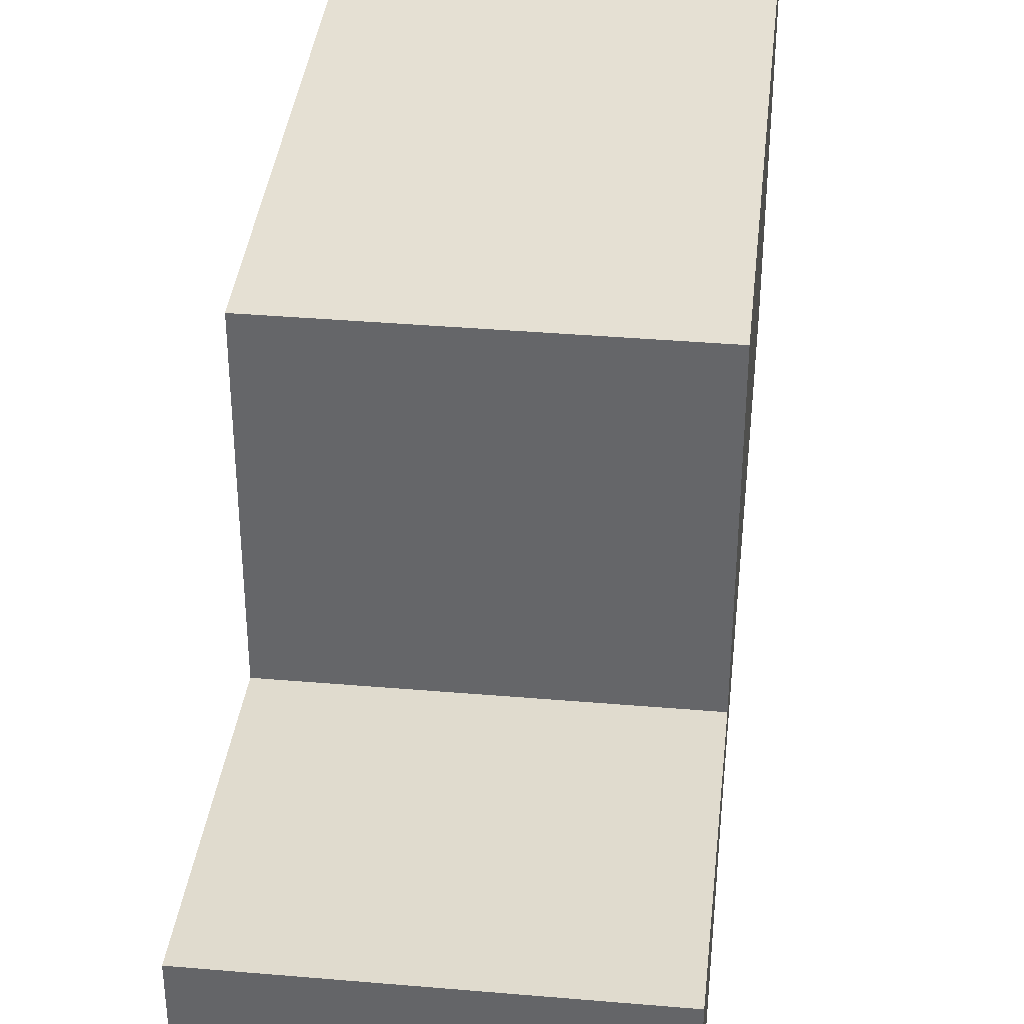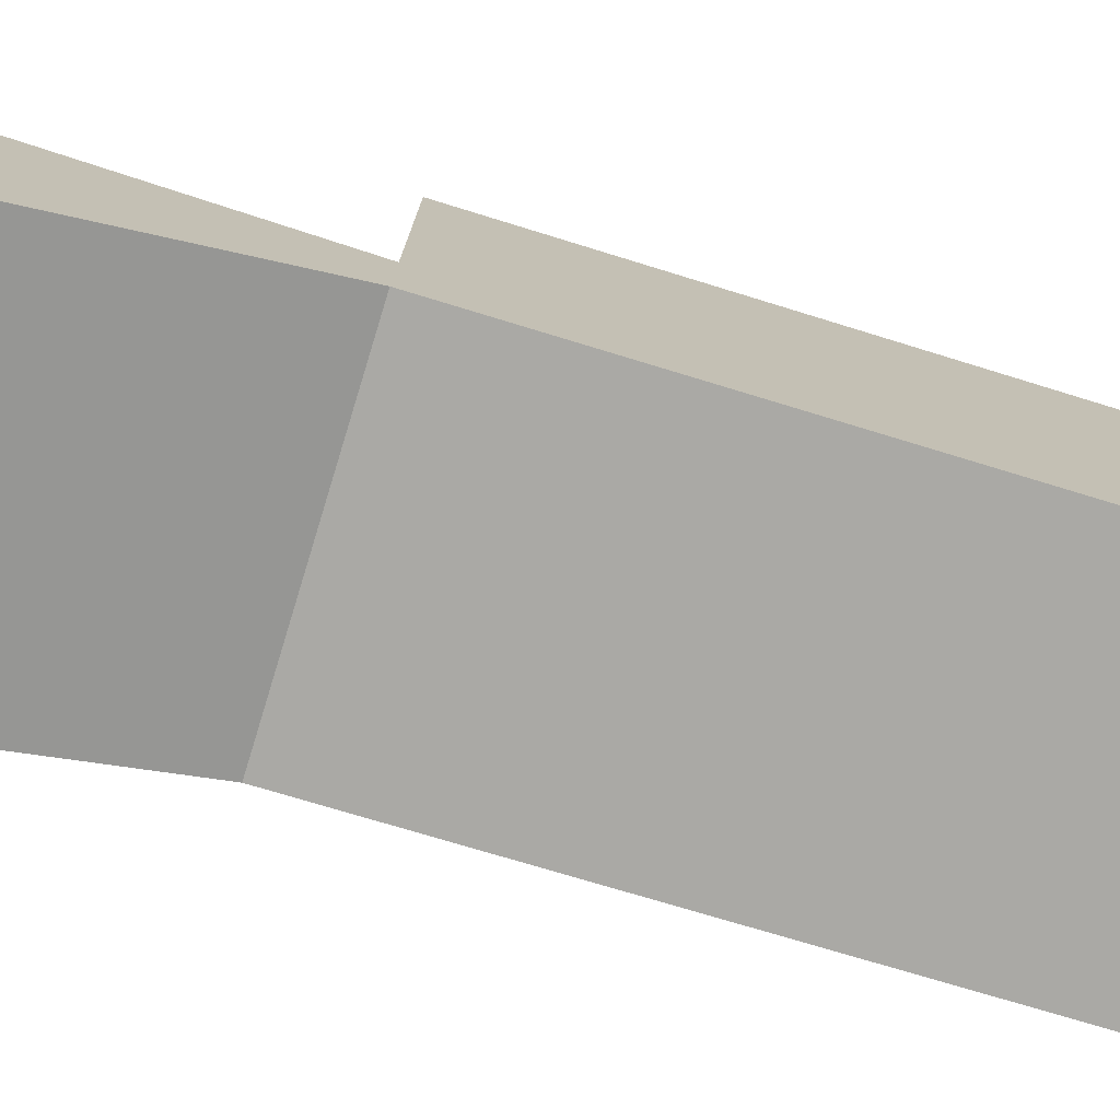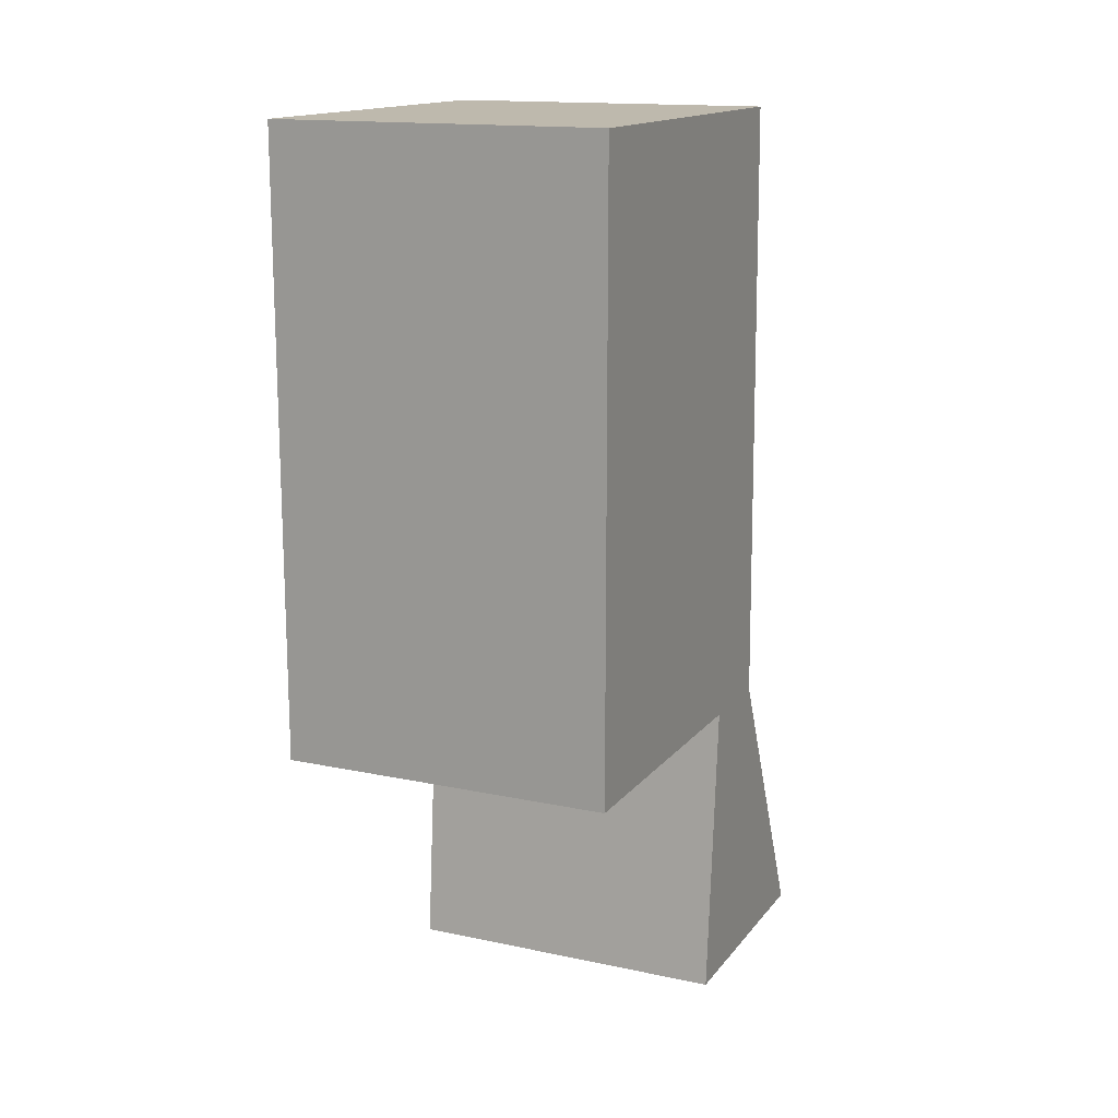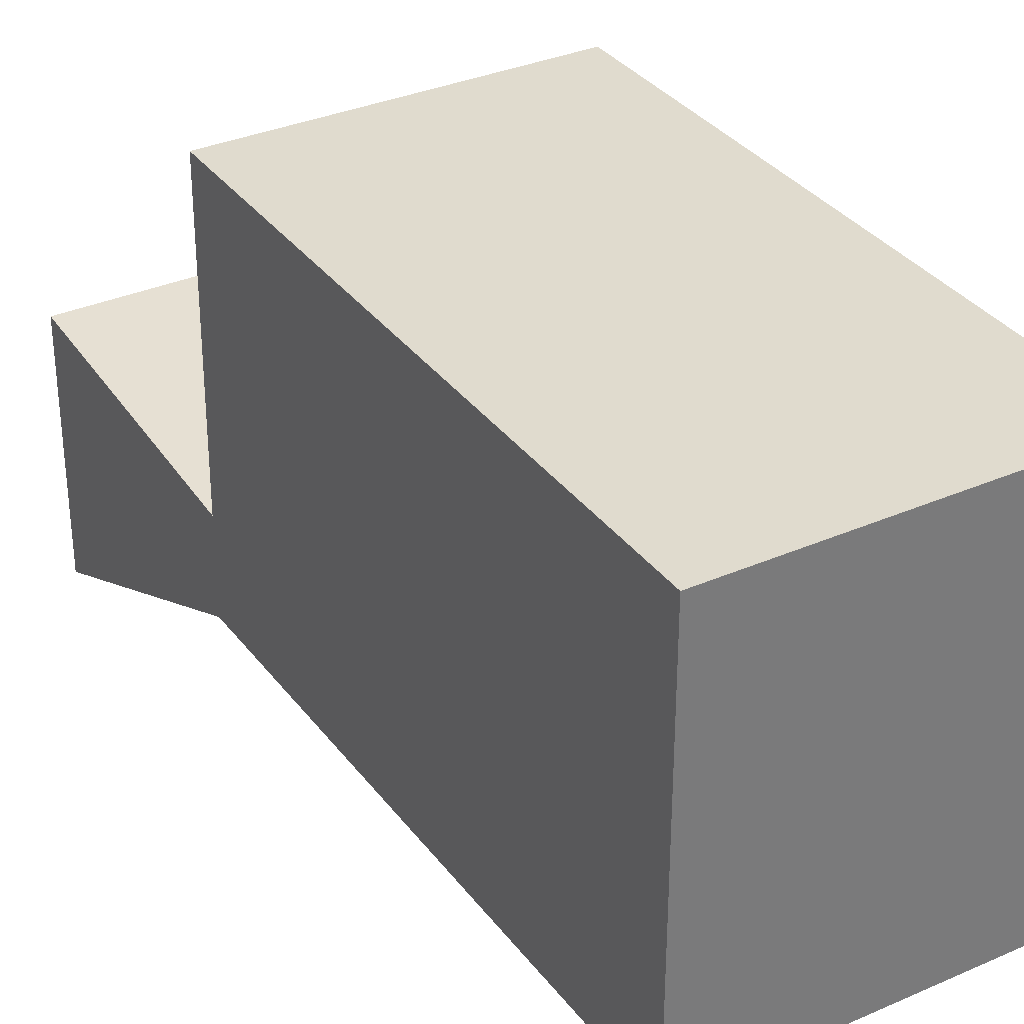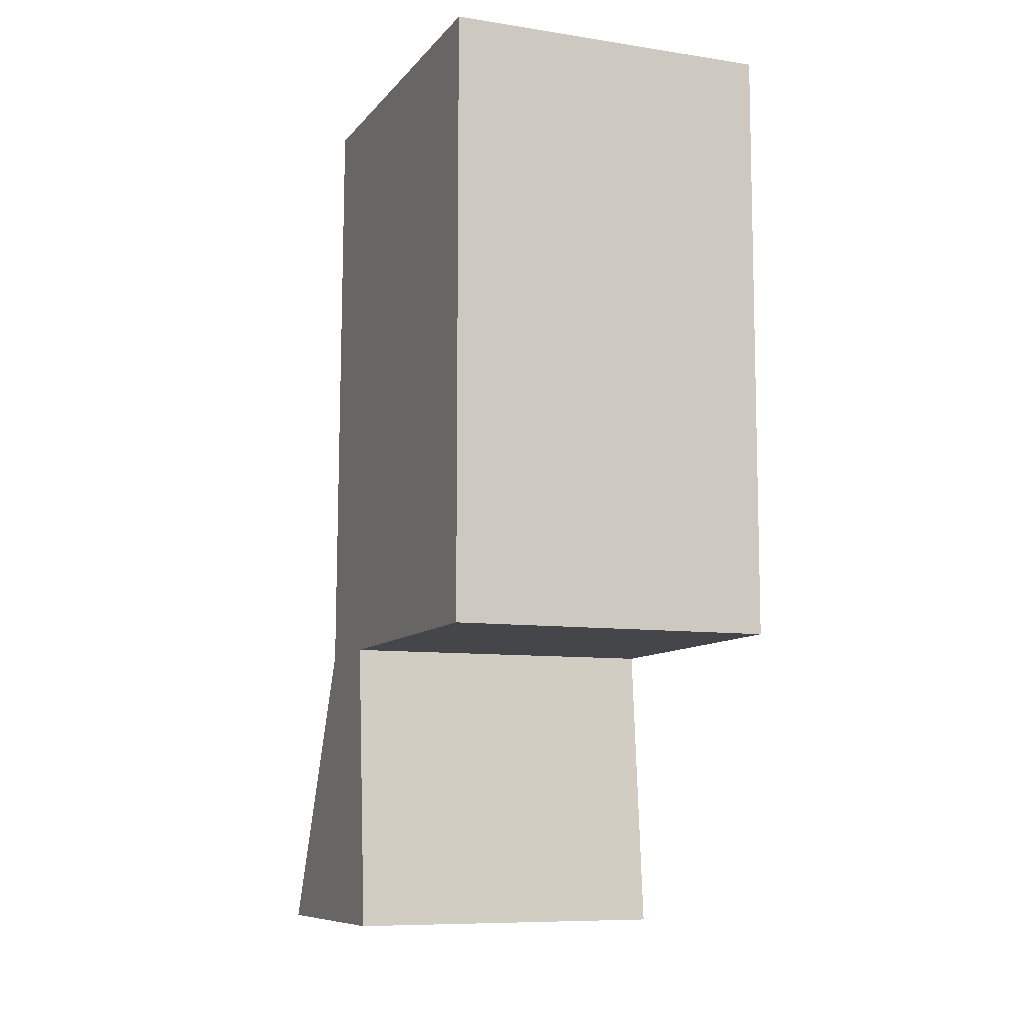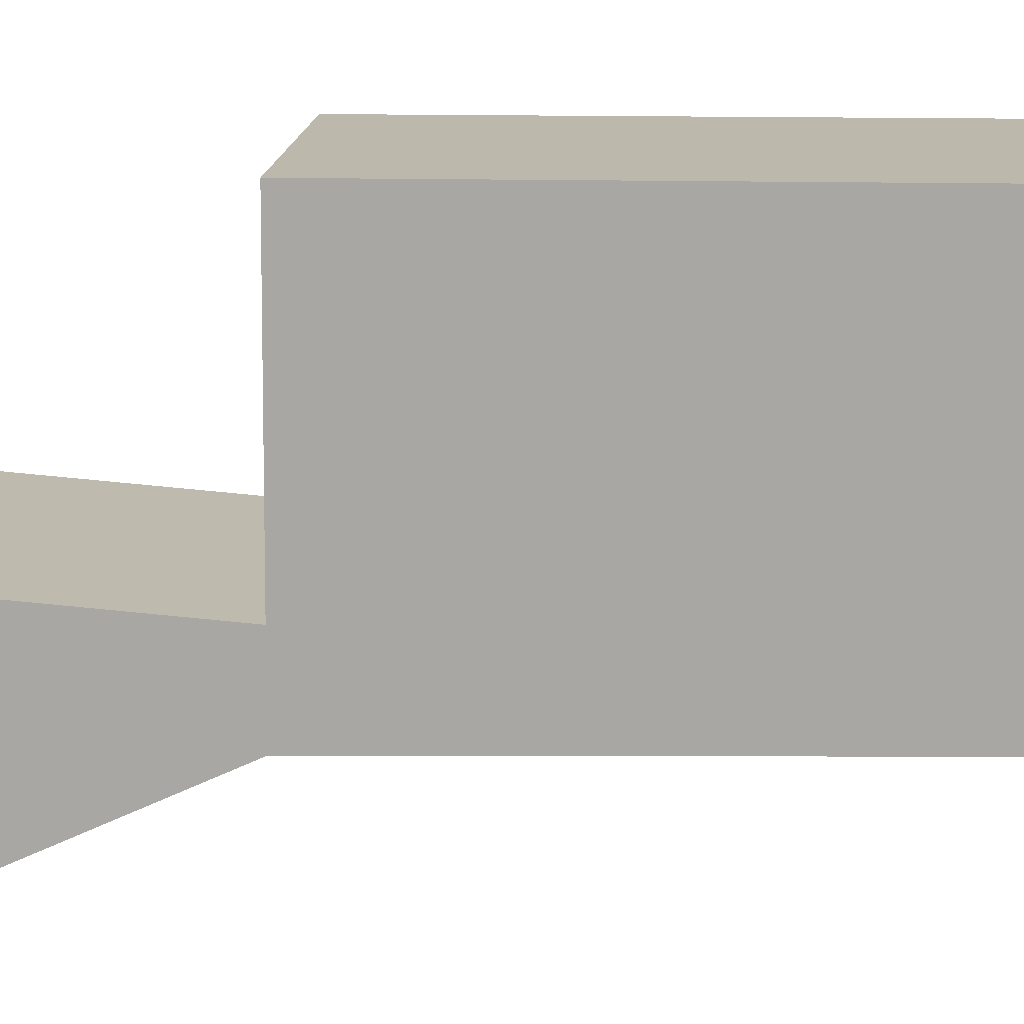
<metadata>
{"format":"obj","ext":"obj","renderer":"f3d","projection":"perspective","resolution":1024,"background":"white","views":[{"elev":38.0,"azim":-173.8,"up":"+Y"},{"elev":-75.6,"azim":-107.1,"up":"+Y"},{"elev":15.2,"azim":-155.7,"up":"+Z"},{"elev":33.7,"azim":-30.8,"up":"+Y"},{"elev":-8.9,"azim":157.9,"up":"+Z"},{"elev":14.8,"azim":-87.0,"up":"+Y"}]}
</metadata>
<code>
o MaleVisitorSit_Col
v -0.2358 -0.4133 0.4237
v -0.2358 -0.3985 1.298
v -0.2358 0.1518 0.4294
v -0.2358 0.1518 1.298
v 0.2358 -0.4133 0.4237
v 0.2358 -0.3985 1.298
v 0.2358 0.1518 0.4294
v 0.2358 0.1518 1.298
v -0.2358 -0.2802 0.425
v 0.2358 -0.2802 0.425
v -0.2358 -0.245 0.003193
v -0.2358 -0.6058 0.001845
v 0.2358 -0.6058 0.001845
v 0.2358 -0.245 0.003193
f 9 2 4 3
f 3 4 8 7
f 10 6 5
f 5 6 2 1
f 10 5 13 14
f 8 4 2 6
f 3 7 10 9
f 7 8 6 10
f 1 2 9
f 11 14 13 12
f 5 1 12 13
f 9 10 14 11
f 1 9 11 12

</code>
